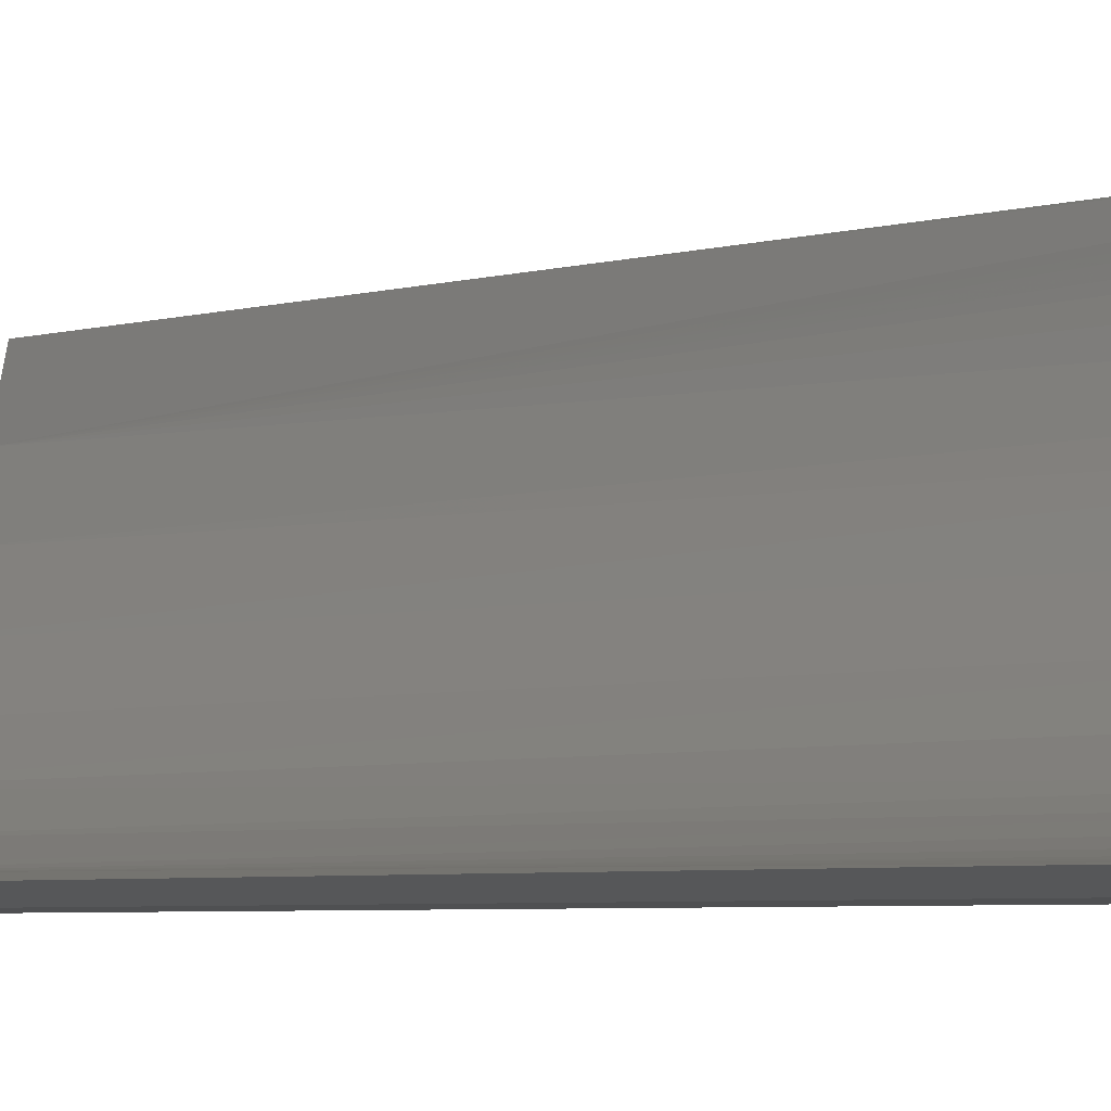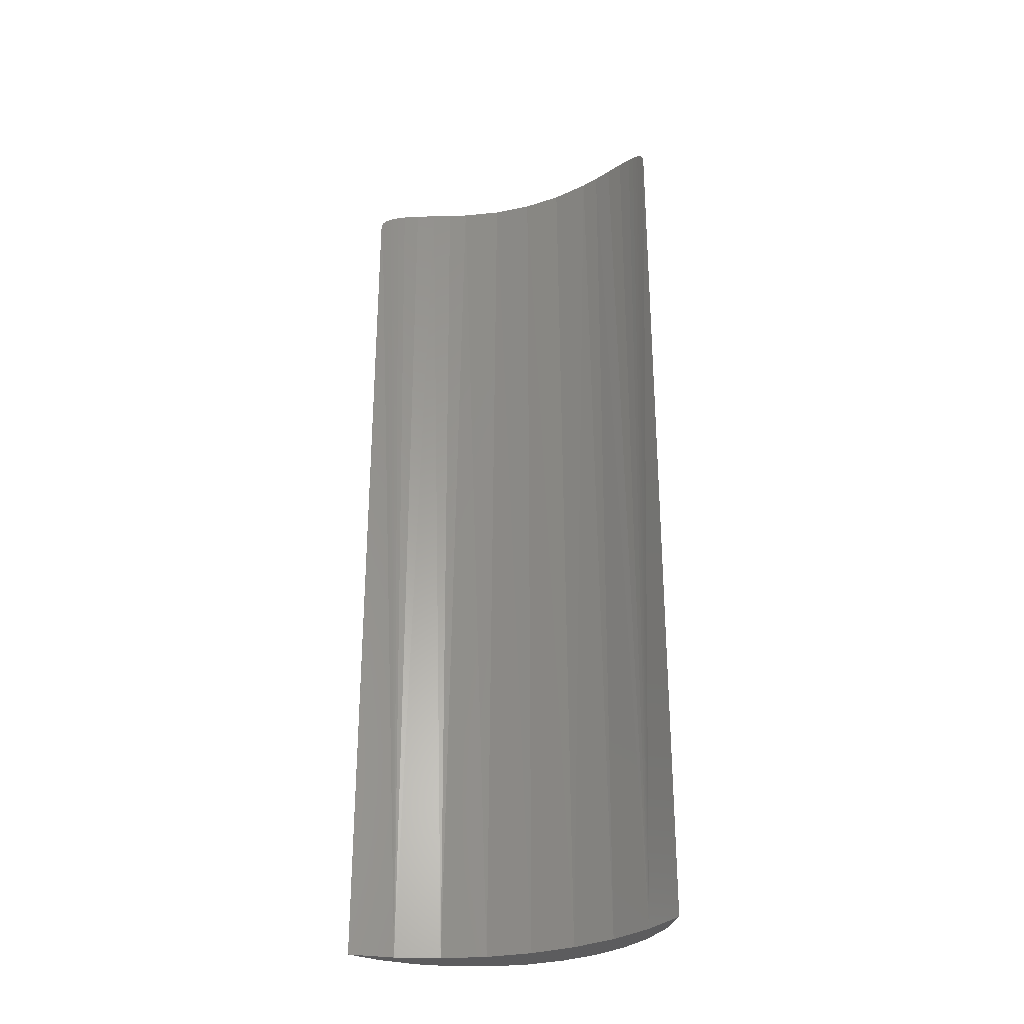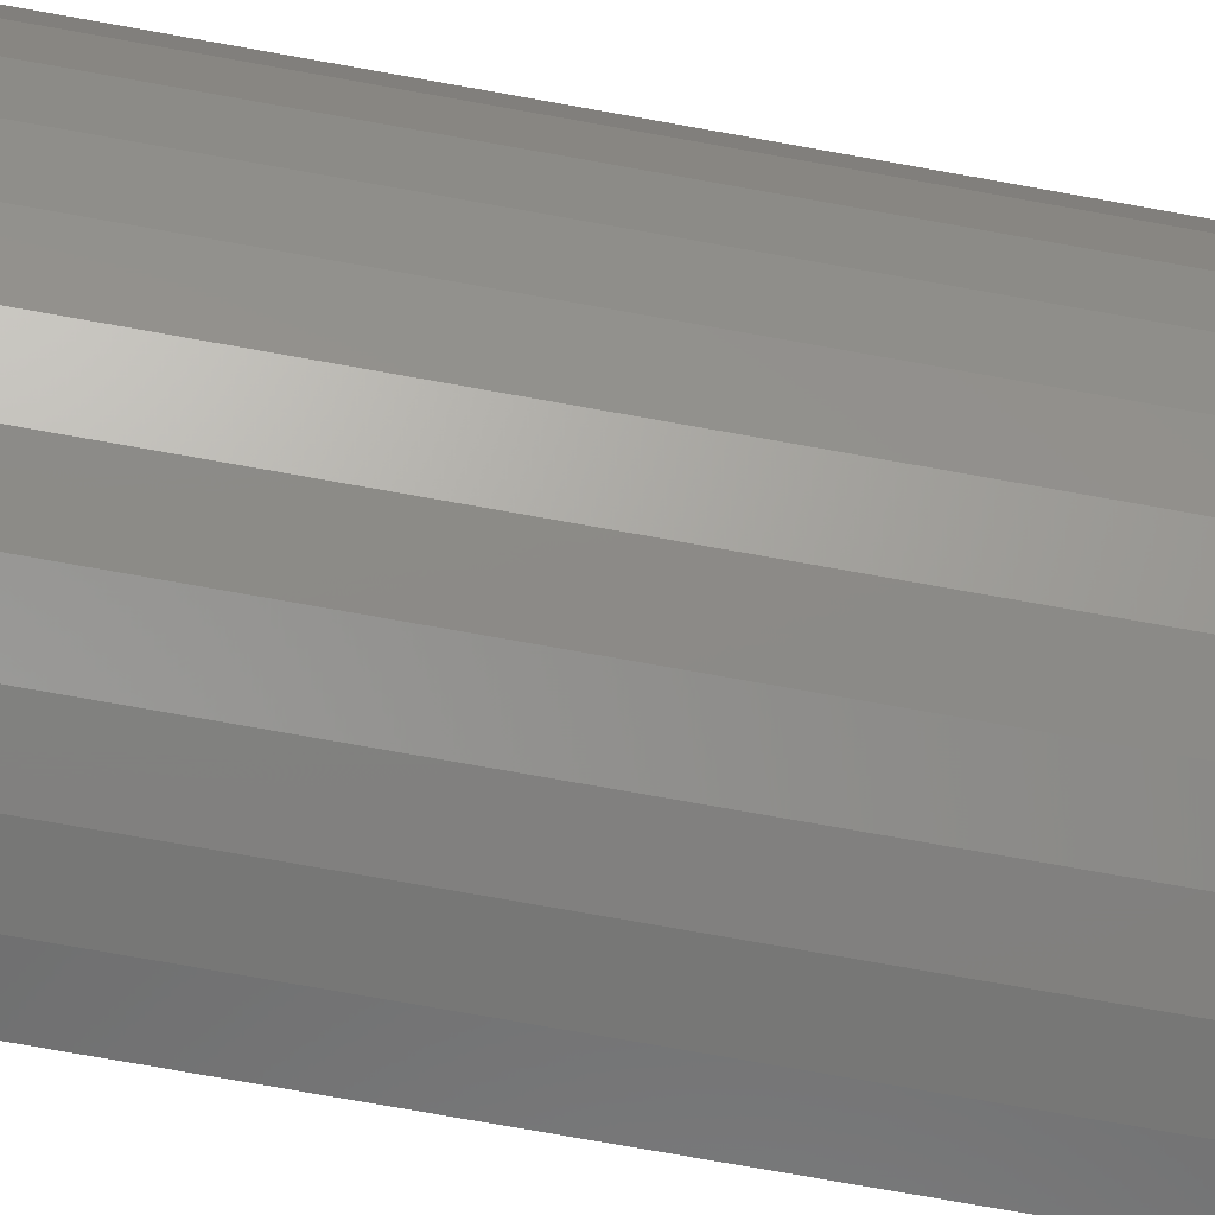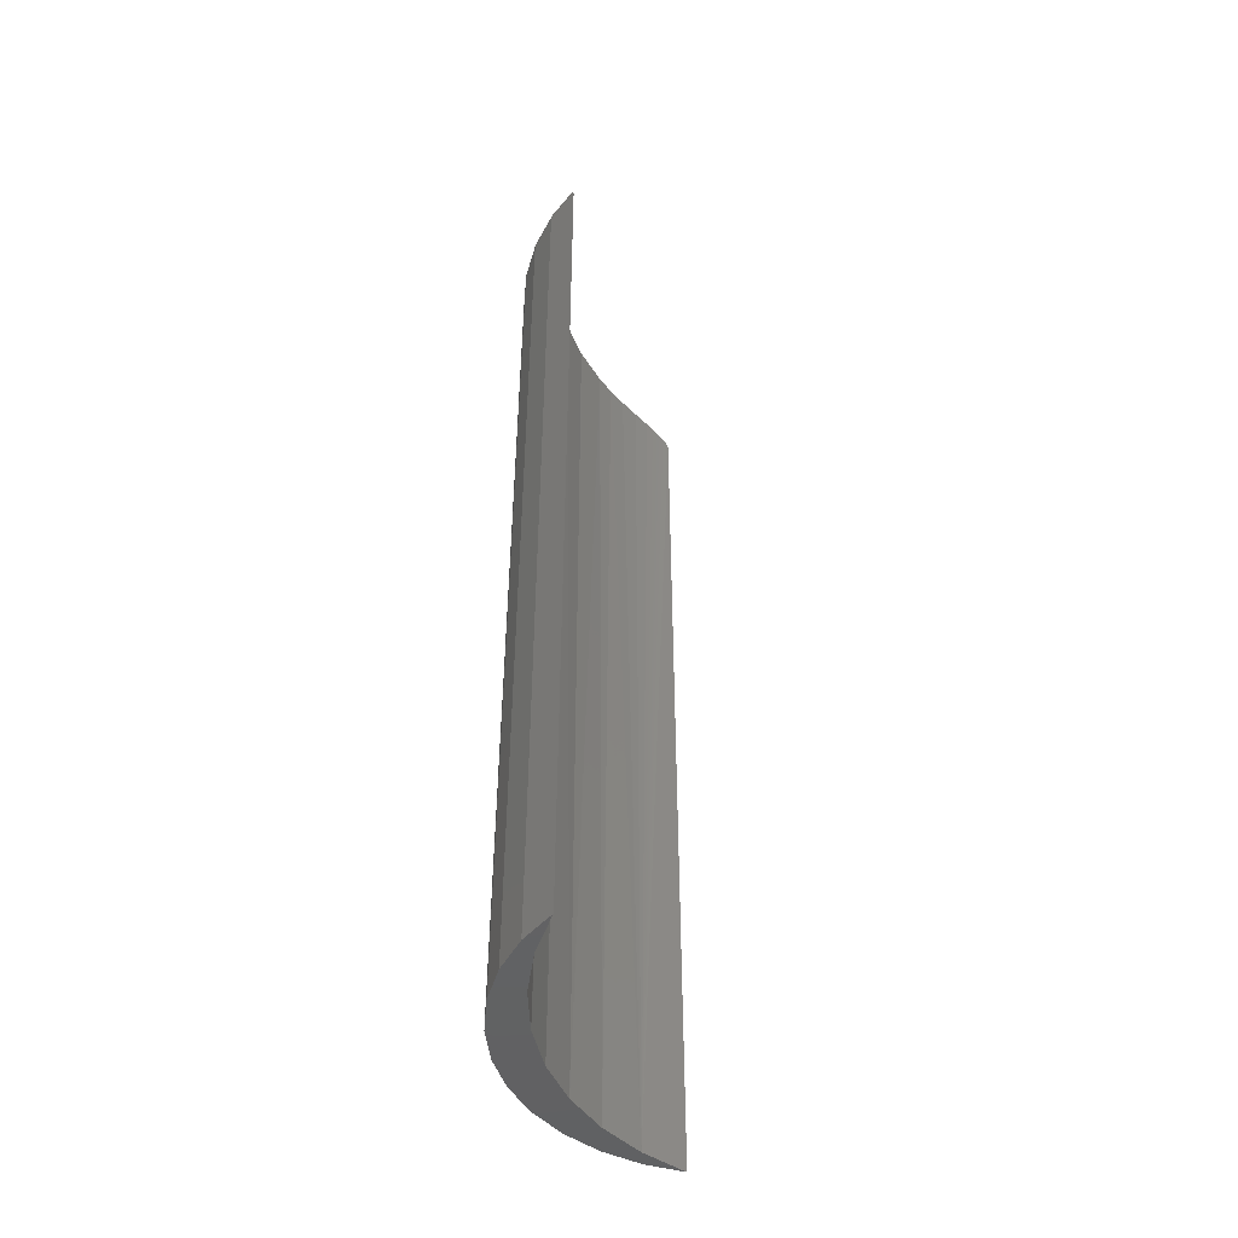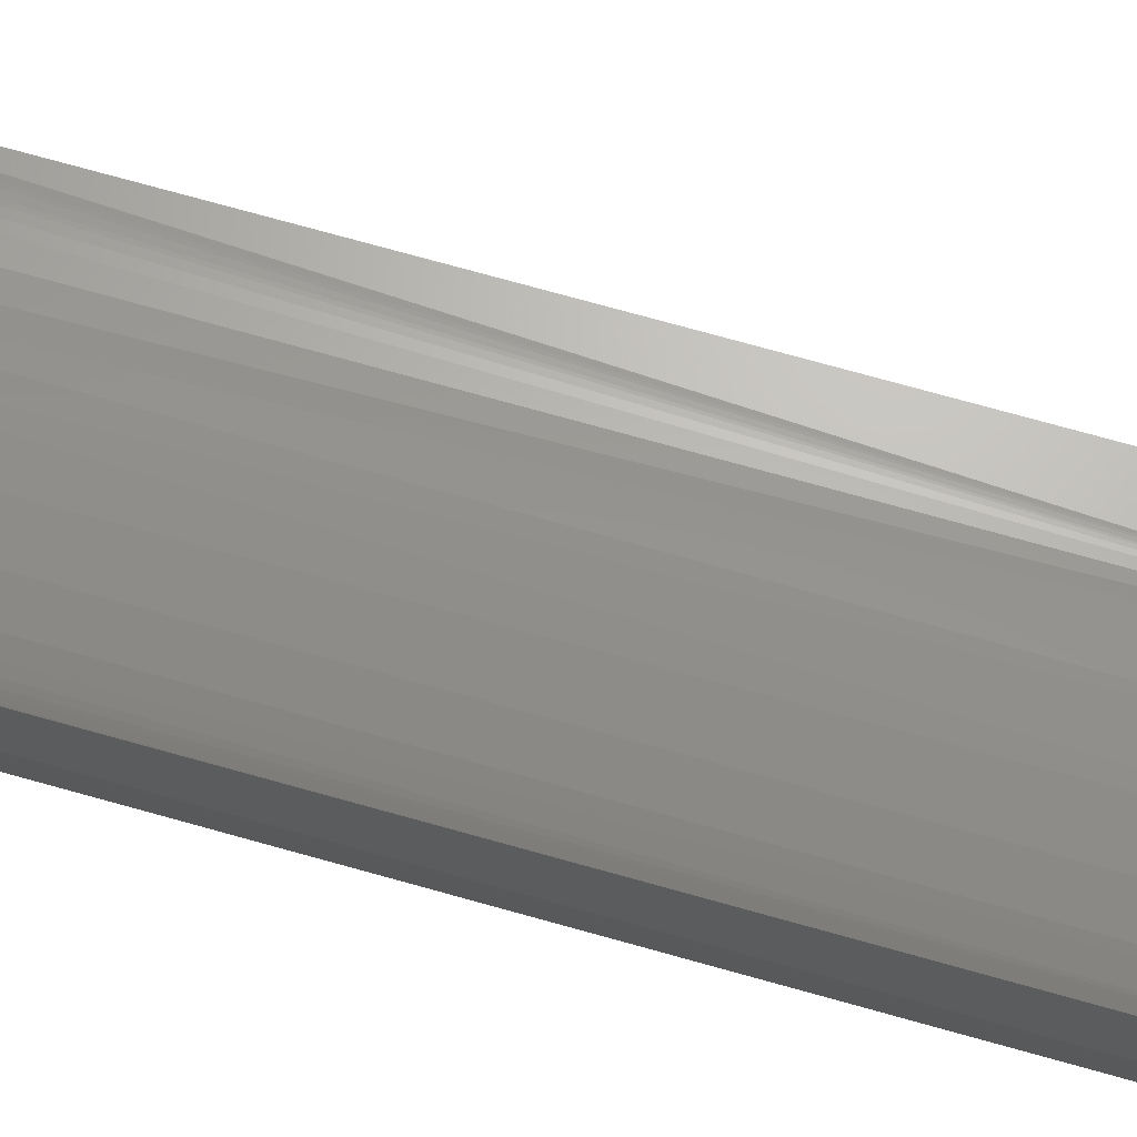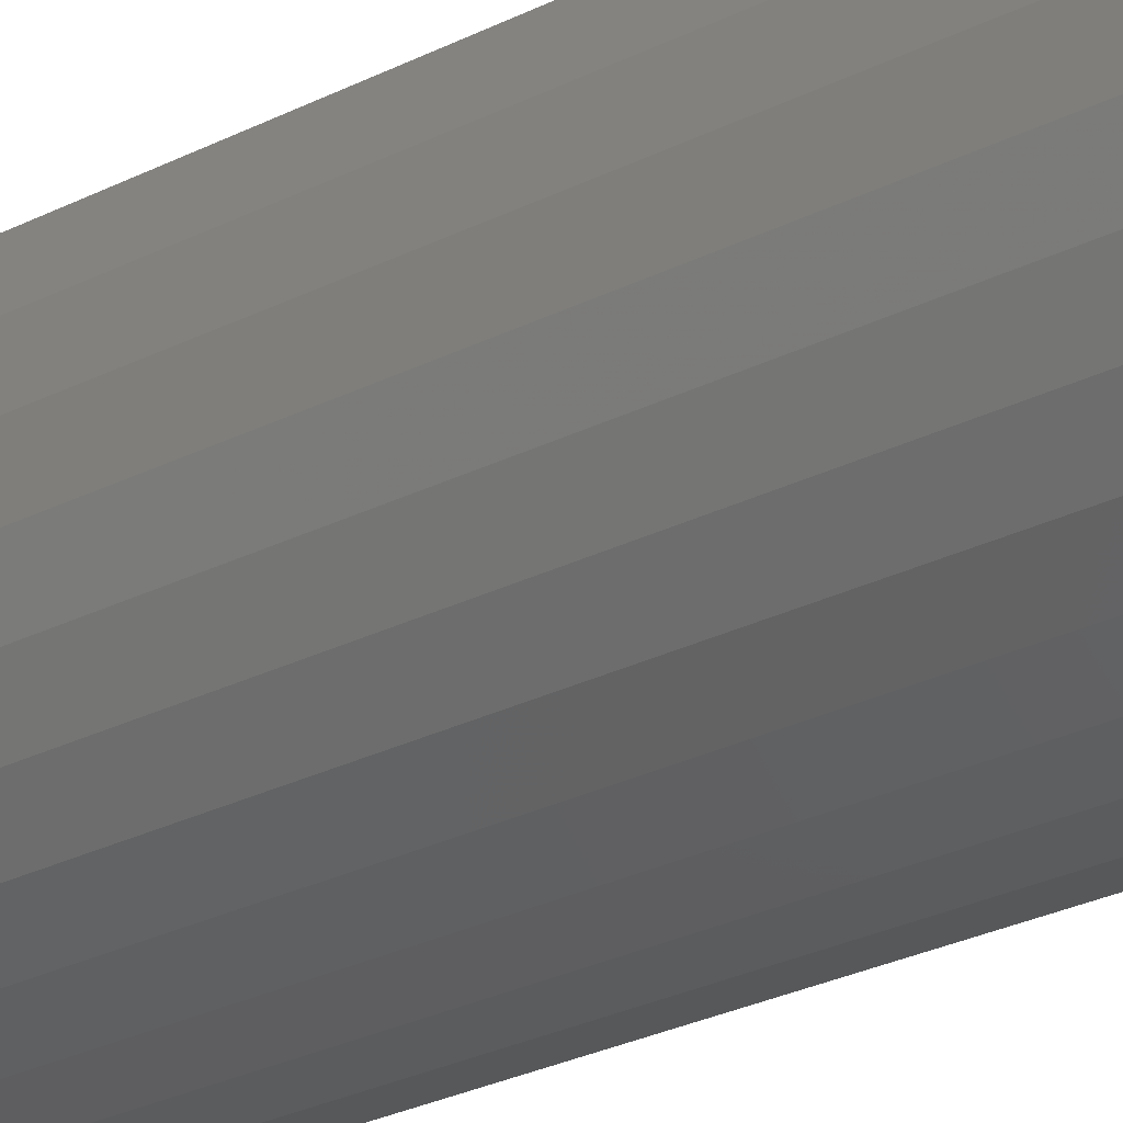
<metadata>
{"format":"stl","ext":"stl","renderer":"f3d","projection":"perspective","resolution":1024,"background":"white","views":[{"elev":-3.9,"azim":-42.3,"up":"+Y"},{"elev":-29.8,"azim":-116.8,"up":"+Z"},{"elev":-72.1,"azim":79.7,"up":"+Y"},{"elev":-46.5,"azim":148.7,"up":"+Z"},{"elev":72.5,"azim":105.7,"up":"+Y"},{"elev":-29.5,"azim":126.1,"up":"+Y"}]}
</metadata>
<code>
# stl→obj: 121 verts, 238 faces
v -0.05691 0.2044 0.75
v -0.09358 0.1526 0.75
v -0.07511 0.165 0.75
v -0.09948 0.1292 0.75
v -0.1376 0.107 0.75
v -0.1294 0.09773 0.75
v -0.164 0.0716 0.75
v -0.188 0.0684 0.75
v -0.2024 0.05145 0.75
v -0.2436 0.03782 0.75
v -0.0009046 0.3618 -0.75
v -0.0009046 0.3618 0.7031
v 0.006095 0.3024 -0.75
v 0.006095 0.3024 0.7031
v 0.001636 0.2427 -0.75
v 0.001636 0.2427 0.7031
v -0.01412 0.185 -0.75
v -0.01412 0.185 0.7031
v -0.04059 0.1314 -0.75
v -0.04059 0.1314 0.7031
v -0.0768 0.08374 -0.75
v -0.0768 0.08374 0.7031
v -0.1214 0.04392 -0.75
v -0.1214 0.04392 0.7031
v -0.1728 0.01333 -0.75
v -0.1728 0.01333 0.7031
v -0.2291 -0.006895 -0.75
v -0.2291 -0.006895 0.7031
v -0.2882 -0.01601 -0.75
v -0.2882 -0.01601 0.7031
v -0.348 -0.01368 -0.75
v -0.348 -0.01368 0.7031
v -0.4062 0 -0.75
v -0.4062 0 0.7031
v -0.04165 0.2321 0.7495
v -0.02841 0.2611 0.7477
v -0.04674 0.2223 -0.75
v -0.406 7.502e-06 0.706
v -0.4042 6.423e-05 0.7112
v -0.4053 2.875e-05 0.7087
v -0.1967 0.06288 -0.75
v -0.2625 0.02975 -0.75
v -0.2728 0.02579 0.7495
v -0.08712 0.1606 -0.75
v -0.01771 0.29 -0.75
v -0.01731 0.2912 0.7437
v -0.009899 0.3167 0.7378
v -0.006868 0.3293 0.7335
v -0.00487 0.3387 0.7293
v -0.003986 0.3432 0.7268
v -0.002573 0.3511 0.7214
v -0.001881 0.3553 0.7175
v -0.001389 0.3585 0.7135
v -0.001199 0.3597 0.7112
v -0.001041 0.3608 0.7087
v -0.0009409 0.3615 0.706
v -0.3331 0.008572 -0.75
v -0.4029 0.0001097 0.7135
v -0.3997 0.0002403 0.7175
v -0.3955 0.0004518 0.7214
v -0.3875 0.0009643 0.7268
v -0.3829 0.001329 0.7293
v -0.3733 0.00225 0.7335
v -0.3605 0.003835 0.7378
v -0.3343 0.00831 0.7437
v -0.3031 0.01592 0.7477
v -0.1376 0.107 -0.75
v -0.04117 0.1953 0.7464
v -0.2363 0.02115 0.7464
v -0.289 -0.002303 0.7363
v -0.2894 0.004789 0.7421
v -0.347 -0.005855 0.7292
v -0.1852 0.0395 0.7464
v -0.1437 0.07434 0.7491
v -0.1045 0.1094 0.7491
v -0.06519 0.1466 0.7464
v -0.01889 0.2462 0.7421
v 0.002527 0.3023 0.7211
v -0.3475 -0.01015 0.7211
v -0.001803 0.3022 0.7292
v -0.01189 0.245 0.7363
v -0.006149 0.244 0.7292
v 0.005194 0.3023 0.7123
v -0.3479 -0.01279 0.7123
v -0.2883 -0.01511 0.7123
v -0.2885 -0.01245 0.7211
v -0.2887 -0.008123 0.7292
v -0.2294 -0.006022 0.7123
v -0.23 -0.003437 0.7211
v -0.2311 0.0007616 0.7292
v -0.2325 0.006411 0.7363
v -0.2343 0.0133 0.7421
v -0.1732 0.01414 0.7123
v -0.1744 0.01655 0.7211
v -0.1762 0.02047 0.7292
v -0.1787 0.02574 0.7363
v -0.1817 0.03217 0.7421
v -0.122 0.04464 0.7123
v -0.1235 0.04679 0.7211
v -0.1261 0.05029 0.7292
v -0.1295 0.05499 0.7363
v -0.1337 0.06072 0.7421
v -0.1385 0.06725 0.7464
v -0.07746 0.08436 0.7123
v -0.07942 0.08617 0.7211
v -0.0826 0.08911 0.7292
v -0.08688 0.09307 0.7363
v -0.0921 0.09789 0.7421
v -0.09805 0.1034 0.7464
v -0.04135 0.1318 0.7123
v -0.04362 0.1332 0.7211
v -0.0473 0.1355 0.7292
v -0.05226 0.1386 0.7363
v -0.0583 0.1423 0.7421
v -0.01496 0.1853 0.7123
v -0.01745 0.1863 0.7211
v -0.0215 0.1878 0.7292
v -0.02695 0.1899 0.7363
v -0.0336 0.1924 0.7421
v 0.0007484 0.2429 0.7123
v -0.00188 0.2433 0.7211
f 1 2 3
f 4 3 2
f 2 5 4
f 4 5 6
f 7 6 5
f 5 8 7
f 9 7 8
f 10 9 8
f 11 12 13
f 13 12 14
f 13 14 15
f 15 14 16
f 15 16 17
f 17 16 18
f 17 18 19
f 19 18 20
f 19 20 21
f 21 20 22
f 21 22 23
f 23 22 24
f 23 24 25
f 25 24 26
f 25 26 27
f 27 26 28
f 27 28 29
f 29 28 30
f 29 30 31
f 31 30 32
f 31 32 33
f 33 32 34
f 35 36 37
f 38 39 34
f 40 39 38
f 10 8 41
f 10 41 42
f 10 42 43
f 1 35 37
f 1 37 44
f 1 44 2
f 45 37 36
f 45 36 46
f 45 46 47
f 45 47 48
f 45 48 49
f 45 49 50
f 45 50 51
f 45 51 52
f 45 52 53
f 45 53 54
f 45 54 11
f 54 55 56
f 54 56 12
f 54 12 11
f 57 33 34
f 57 34 39
f 57 39 58
f 57 58 59
f 57 59 60
f 57 60 61
f 57 61 62
f 57 62 63
f 57 63 64
f 57 64 65
f 57 65 66
f 57 66 43
f 57 43 42
f 44 67 2
f 2 67 5
f 67 41 5
f 5 41 8
f 1 68 35
f 1 3 68
f 10 69 9
f 10 43 69
f 70 71 65
f 70 65 72
f 65 64 72
f 71 69 43
f 43 66 71
f 73 7 9
f 74 6 7
f 75 4 6
f 76 3 4
f 76 4 75
f 77 36 35
f 77 35 68
f 50 78 51
f 52 51 78
f 12 56 14
f 72 64 63
f 72 63 62
f 72 62 61
f 72 61 79
f 79 61 60
f 79 60 59
f 71 66 65
f 73 74 7
f 77 46 36
f 80 78 50
f 80 50 49
f 80 49 48
f 80 48 47
f 80 47 46
f 80 46 77
f 80 77 81
f 80 81 82
f 83 14 56
f 83 56 55
f 83 55 54
f 83 54 53
f 83 53 52
f 83 52 78
f 84 79 59
f 84 59 58
f 84 58 39
f 84 39 40
f 84 40 38
f 84 38 34
f 84 34 32
f 32 30 84
f 84 30 85
f 84 85 79
f 79 85 86
f 79 86 72
f 72 86 87
f 72 87 70
f 30 28 85
f 85 28 88
f 85 88 86
f 86 88 89
f 86 89 87
f 87 89 90
f 87 90 70
f 70 90 91
f 70 91 71
f 71 91 92
f 71 92 69
f 28 26 88
f 88 26 93
f 88 93 89
f 89 93 94
f 89 94 90
f 90 94 95
f 90 95 91
f 91 95 96
f 91 96 92
f 92 96 97
f 92 97 69
f 69 97 73
f 69 73 9
f 26 24 93
f 93 24 98
f 93 98 94
f 94 98 99
f 94 99 95
f 95 99 100
f 95 100 96
f 96 100 101
f 96 101 97
f 97 101 102
f 97 102 73
f 73 102 103
f 73 103 74
f 24 22 98
f 98 22 104
f 98 104 99
f 99 104 105
f 99 105 100
f 100 105 106
f 100 106 101
f 101 106 107
f 101 107 102
f 102 107 108
f 102 108 103
f 103 108 109
f 103 109 74
f 74 109 75
f 74 75 6
f 22 20 104
f 104 20 110
f 104 110 105
f 105 110 111
f 105 111 106
f 106 111 112
f 106 112 107
f 107 112 113
f 107 113 108
f 108 113 114
f 108 114 109
f 109 114 76
f 109 76 75
f 20 18 110
f 110 18 115
f 110 115 111
f 111 115 116
f 111 116 112
f 112 116 117
f 112 117 113
f 113 117 118
f 113 118 114
f 114 118 119
f 114 119 76
f 76 119 68
f 76 68 3
f 18 16 115
f 115 16 120
f 115 120 116
f 116 120 121
f 116 121 117
f 117 121 82
f 117 82 118
f 118 82 81
f 118 81 119
f 119 81 77
f 119 77 68
f 80 82 78
f 78 82 121
f 78 121 83
f 83 121 120
f 83 120 14
f 14 120 16
f 13 45 11
f 25 57 42
f 29 31 27
f 25 27 57
f 57 27 31
f 57 31 33
f 25 42 23
f 23 42 41
f 23 41 21
f 21 41 67
f 21 67 19
f 19 67 44
f 19 44 17
f 17 44 37
f 17 37 15
f 15 37 45
f 15 45 13

</code>
